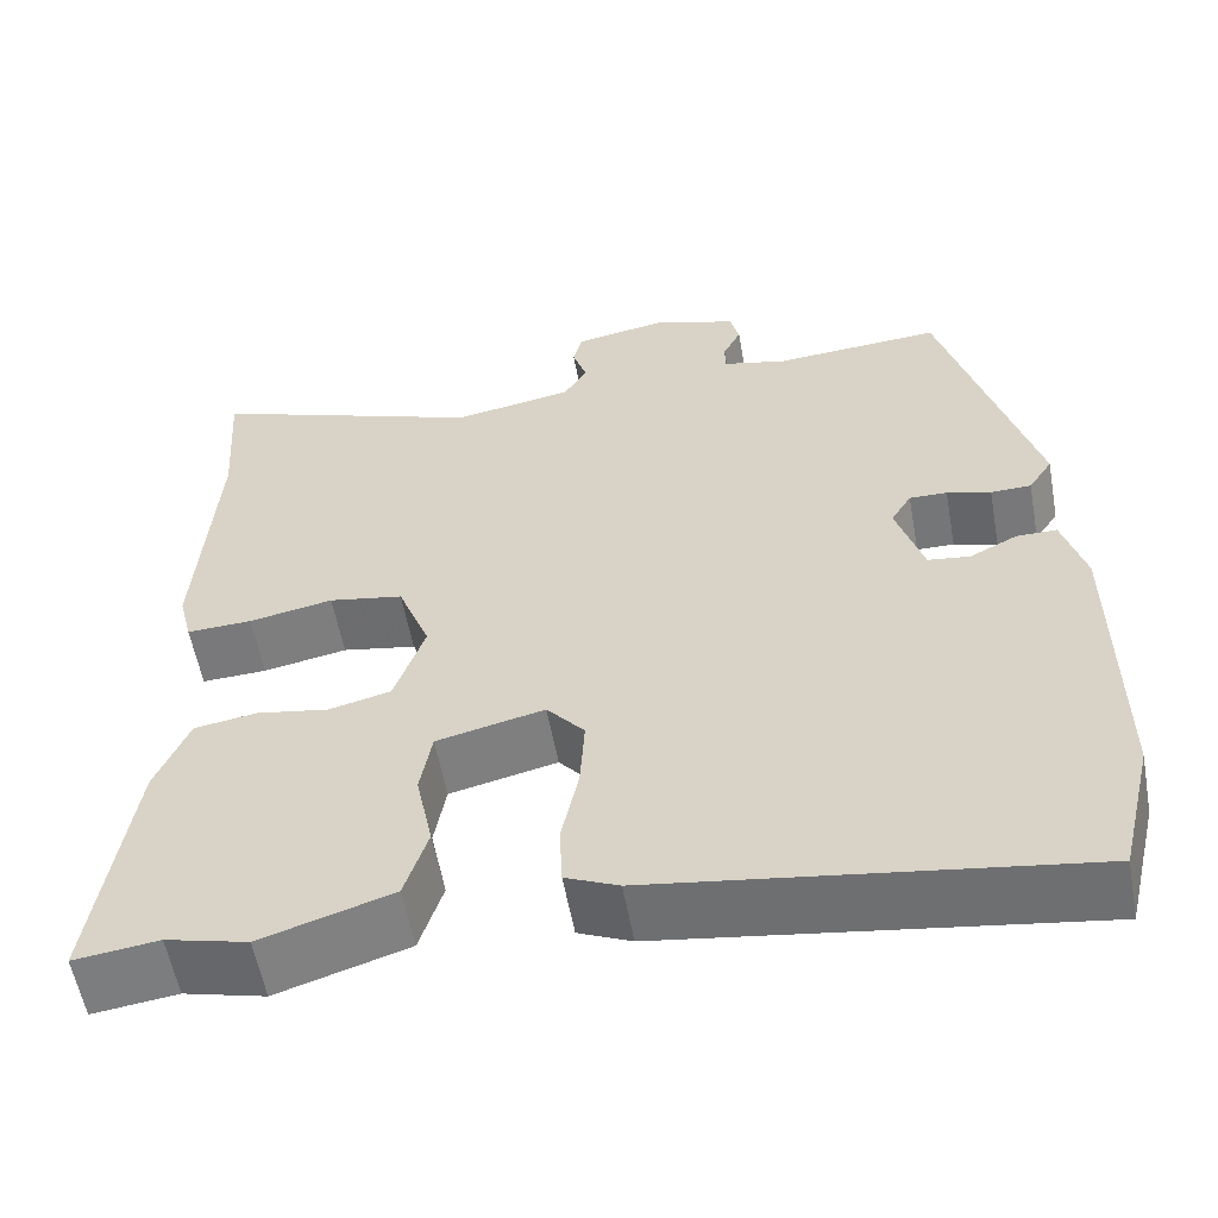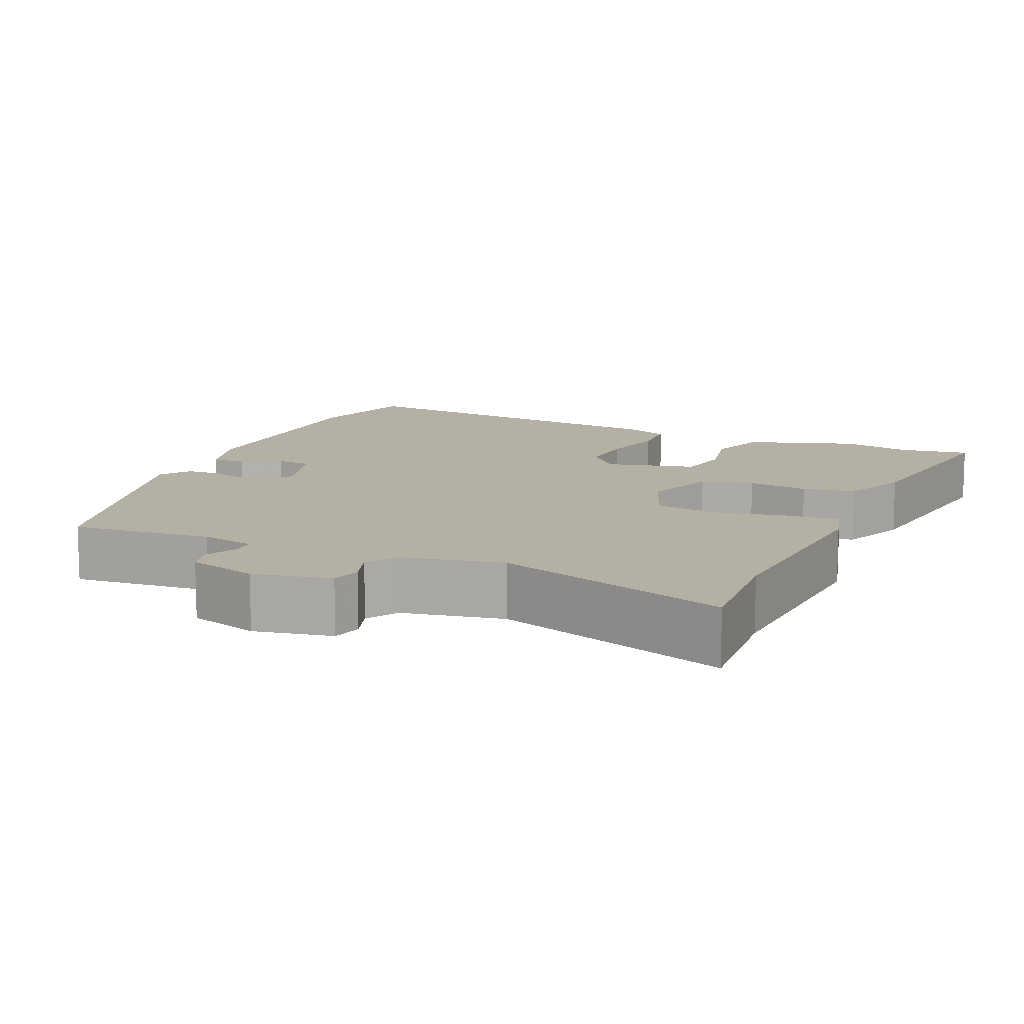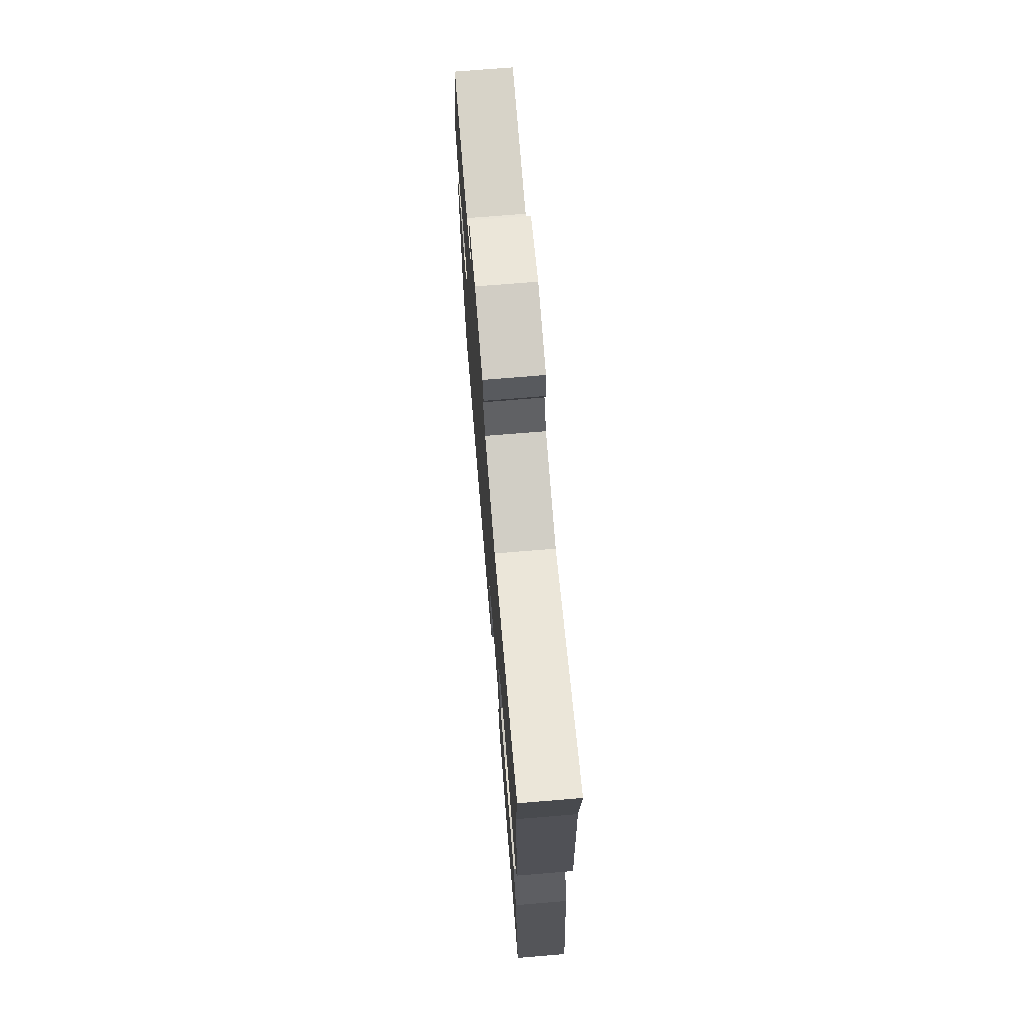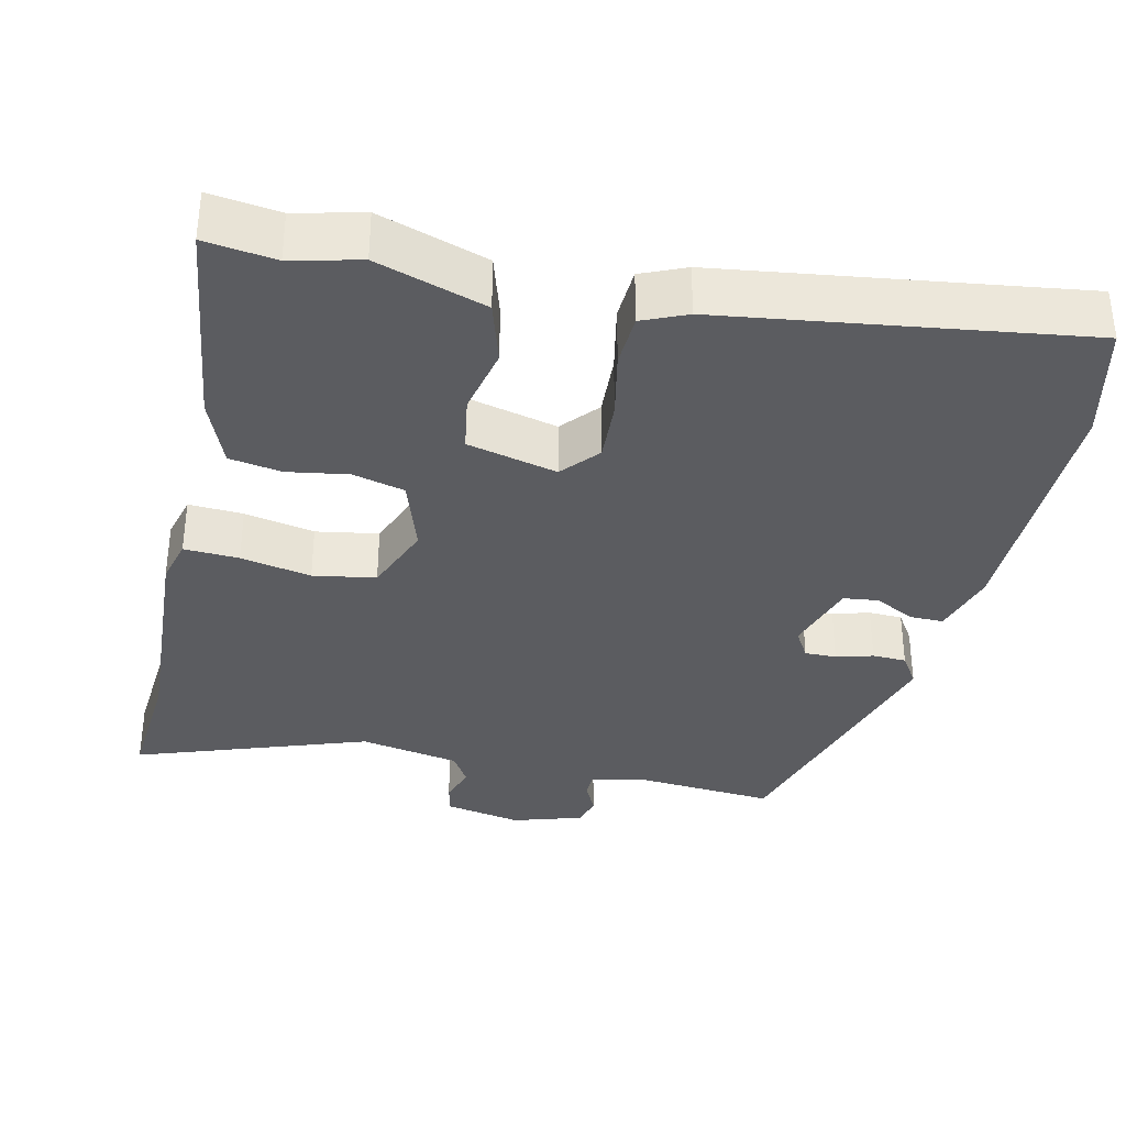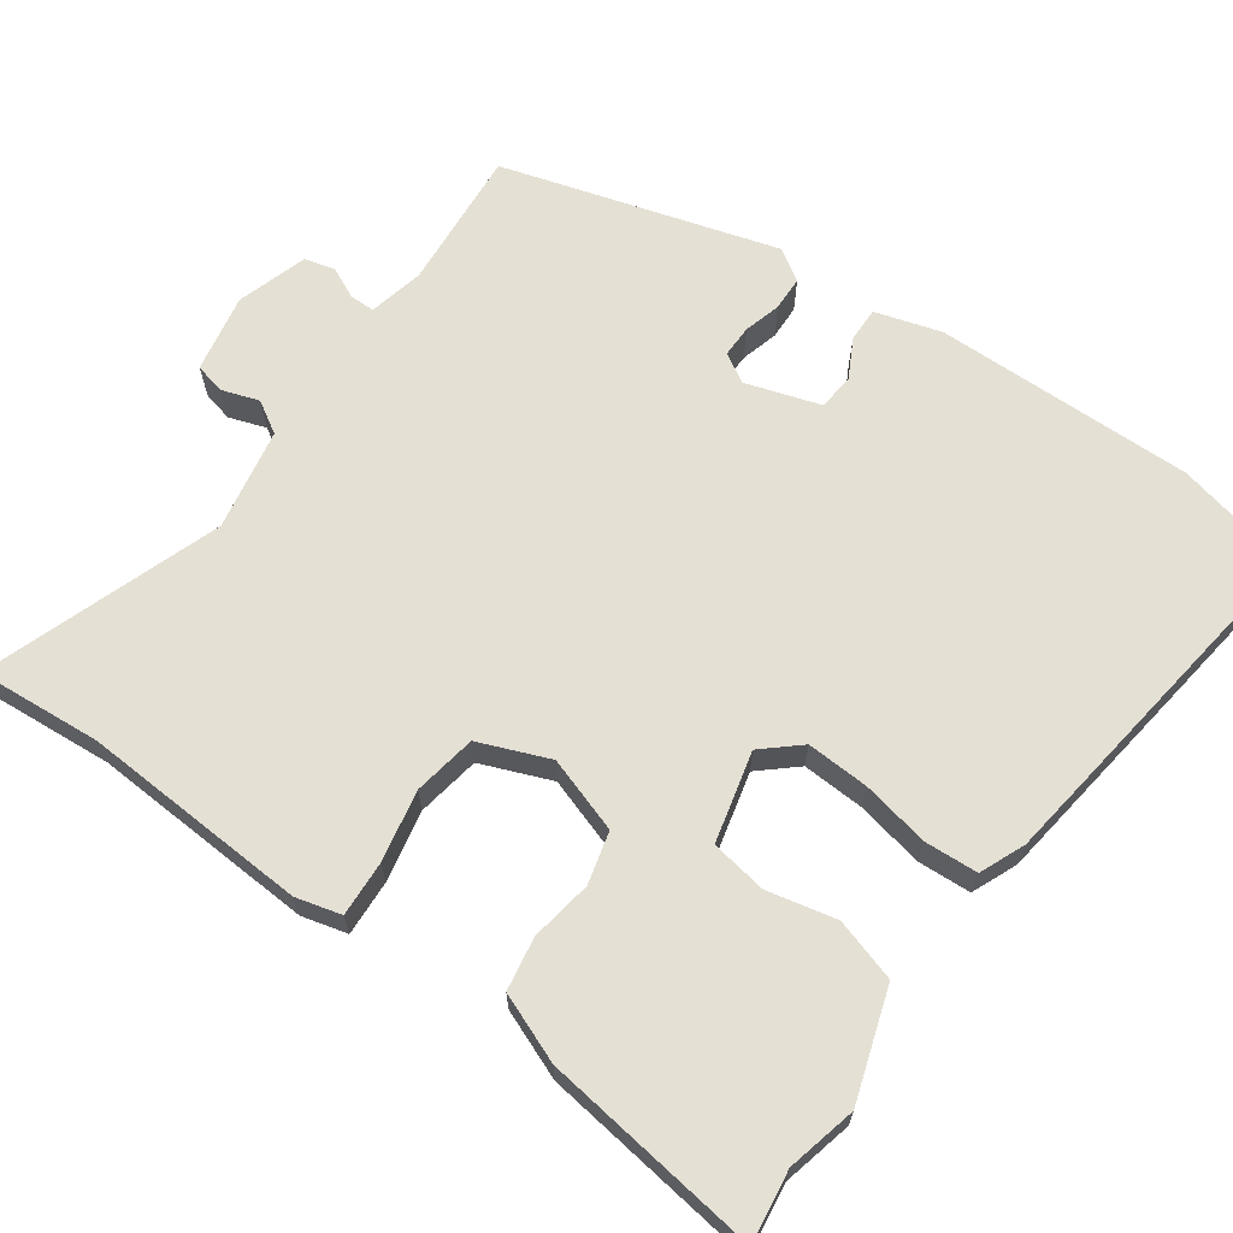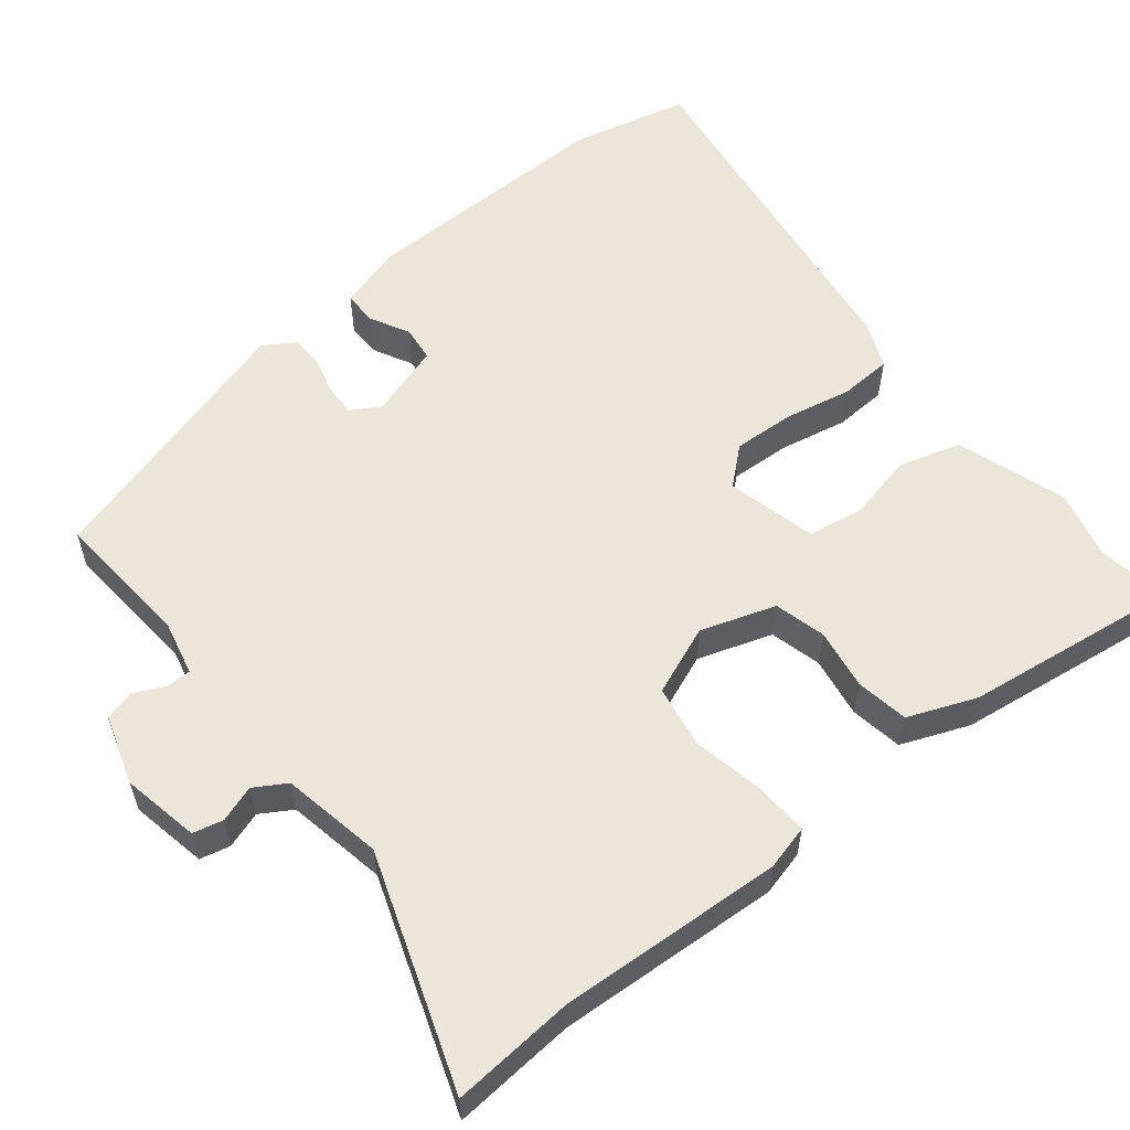
<metadata>
{"format":"obj","ext":"obj","renderer":"f3d","projection":"perspective","resolution":1024,"background":"white","views":[{"elev":-57.2,"azim":-169.7,"up":"+Z"},{"elev":11.5,"azim":23.2,"up":"+Y"},{"elev":72.9,"azim":85.3,"up":"+Z"},{"elev":-35.2,"azim":166.7,"up":"+Y"},{"elev":65.9,"azim":124.8,"up":"+Y"},{"elev":57.2,"azim":50.7,"up":"+Y"}]}
</metadata>
<code>
v 0.546 0.07 -0.506
v 0.452 0.07 -0.494
v 0.361 0.07 -0.517
v 0.215 0.07 -0.471
v 0.189 0.07 -0.389
v 0.208 0.07 -0.298
v 0.195 0.07 -0.224
v 0.075 0.07 -0.196
v 0.033 0.07 -0.245
v 0.038 0.07 -0.327
v 0.057 0.07 -0.416
v 0.054 0.07 -0.486
v -0.005 0.07 -0.512
v -0.48 0.07 -0.582
v -0.518 0.07 -0.426
v -0.517 0.07 -0.084
v -0.492 0.07 0.003
v -0.447 0.07 0.003
v -0.394 0.07 -0.024
v -0.347 0.07 -0.018
v -0.317 0.07 0.08
v -0.34 0.07 0.118
v -0.382 0.07 0.117
v -0.431 0.07 0.103
v -0.476 0.07 0.104
v -0.503 0.07 0.145
v -0.401 0.07 0.507
v -0.214 0.07 0.494
v -0.142 0.07 0.511
v -0.142 0.07 0.544
v -0.162 0.07 0.585
v -0.152 0.07 0.625
v -0.059 0.07 0.655
v 0.044 0.07 0.636
v 0.054 0.07 0.596
v 0.038 0.07 0.547
v 0.064 0.07 0.505
v 0.198 0.07 0.481
v 0.506 0.07 0.592
v 0.495 0.07 0.428
v 0.515 0.07 0.129
v 0.5 0.07 0.069
v 0.427 0.07 0.072
v 0.333 0.07 0.09
v 0.25 0.07 0.075
v 0.214 0.07 -0.018
v 0.248 0.07 -0.117
v 0.317 0.07 -0.134
v 0.398 0.07 -0.12
v 0.468 0.07 -0.131
v 0.505 0.07 -0.221
v 0.546 0 -0.506
v 0.452 0 -0.494
v 0.361 0 -0.517
v 0.215 0 -0.471
v 0.189 0 -0.389
v 0.208 0 -0.298
v 0.195 0 -0.224
v 0.075 0 -0.196
v 0.033 0 -0.245
v 0.038 0 -0.327
v 0.057 0 -0.416
v 0.054 0 -0.486
v -0.005 0 -0.512
v -0.48 0 -0.582
v -0.518 0 -0.426
v -0.517 0 -0.084
v -0.492 0 0.003
v -0.447 0 0.003
v -0.394 0 -0.024
v -0.347 0 -0.018
v -0.317 0 0.08
v -0.34 0 0.118
v -0.382 0 0.117
v -0.431 0 0.103
v -0.476 0 0.104
v -0.503 0 0.145
v -0.401 0 0.507
v -0.214 0 0.494
v -0.142 0 0.511
v -0.142 0 0.544
v -0.162 0 0.585
v -0.152 0 0.625
v -0.059 0 0.655
v 0.044 0 0.636
v 0.054 0 0.596
v 0.038 0 0.547
v 0.064 0 0.505
v 0.198 0 0.481
v 0.506 0 0.592
v 0.495 0 0.428
v 0.515 0 0.129
v 0.5 0 0.069
v 0.427 0 0.072
v 0.333 0 0.09
v 0.25 0 0.075
v 0.214 0 -0.018
v 0.248 0 -0.117
v 0.317 0 -0.134
v 0.398 0 -0.12
v 0.468 0 -0.131
v 0.505 0 -0.221
f 48 49 50 51
f 47 48 51 1
f 41 42 43 44
f 40 41 44 45
f 38 39 40 45
f 37 38 45 46
f 33 34 35 36
f 33 36 37 46
f 30 31 32 33
f 29 30 33 46
f 25 26 27 28
f 23 24 25 28
f 22 23 28 29
f 21 22 29 46
f 16 17 18 19
f 16 19 20
f 15 16 20
f 14 15 20
f 10 11 12 13
f 9 10 13 14
f 8 9 14 20
f 3 4 5 6
f 2 3 6 7
f 47 1 2 7
f 20 21 46 47
f 7 8 20 47
f 102 101 100 99
f 52 102 99 98
f 95 94 93 92
f 96 95 92 91
f 96 91 90 89
f 97 96 89 88
f 87 86 85 84
f 97 88 87 84
f 84 83 82 81
f 97 84 81 80
f 79 78 77 76
f 79 76 75 74
f 80 79 74 73
f 97 80 73 72
f 70 69 68 67
f 71 70 67
f 71 67 66
f 71 66 65
f 64 63 62 61
f 65 64 61 60
f 71 65 60 59
f 57 56 55 54
f 58 57 54 53
f 58 53 52 98
f 98 97 72 71
f 98 71 59 58
f 1 52 53 2
f 2 53 54 3
f 3 54 55 4
f 4 55 56 5
f 5 56 57 6
f 6 57 58 7
f 7 58 59 8
f 8 59 60 9
f 9 60 61 10
f 10 61 62 11
f 11 62 63 12
f 12 63 64 13
f 13 64 65 14
f 14 65 66 15
f 15 66 67 16
f 16 67 68 17
f 17 68 69 18
f 18 69 70 19
f 19 70 71 20
f 20 71 72 21
f 21 72 73 22
f 22 73 74 23
f 23 74 75 24
f 24 75 76 25
f 25 76 77 26
f 26 77 78 27
f 27 78 79 28
f 28 79 80 29
f 29 80 81 30
f 30 81 82 31
f 31 82 83 32
f 32 83 84 33
f 33 84 85 34
f 34 85 86 35
f 35 86 87 36
f 36 87 88 37
f 37 88 89 38
f 38 89 90 39
f 39 90 91 40
f 40 91 92 41
f 41 92 93 42
f 42 93 94 43
f 43 94 95 44
f 44 95 96 45
f 45 96 97 46
f 46 97 98 47
f 47 98 99 48
f 48 99 100 49
f 49 100 101 50
f 50 101 102 51
f 51 102 52 1

</code>
